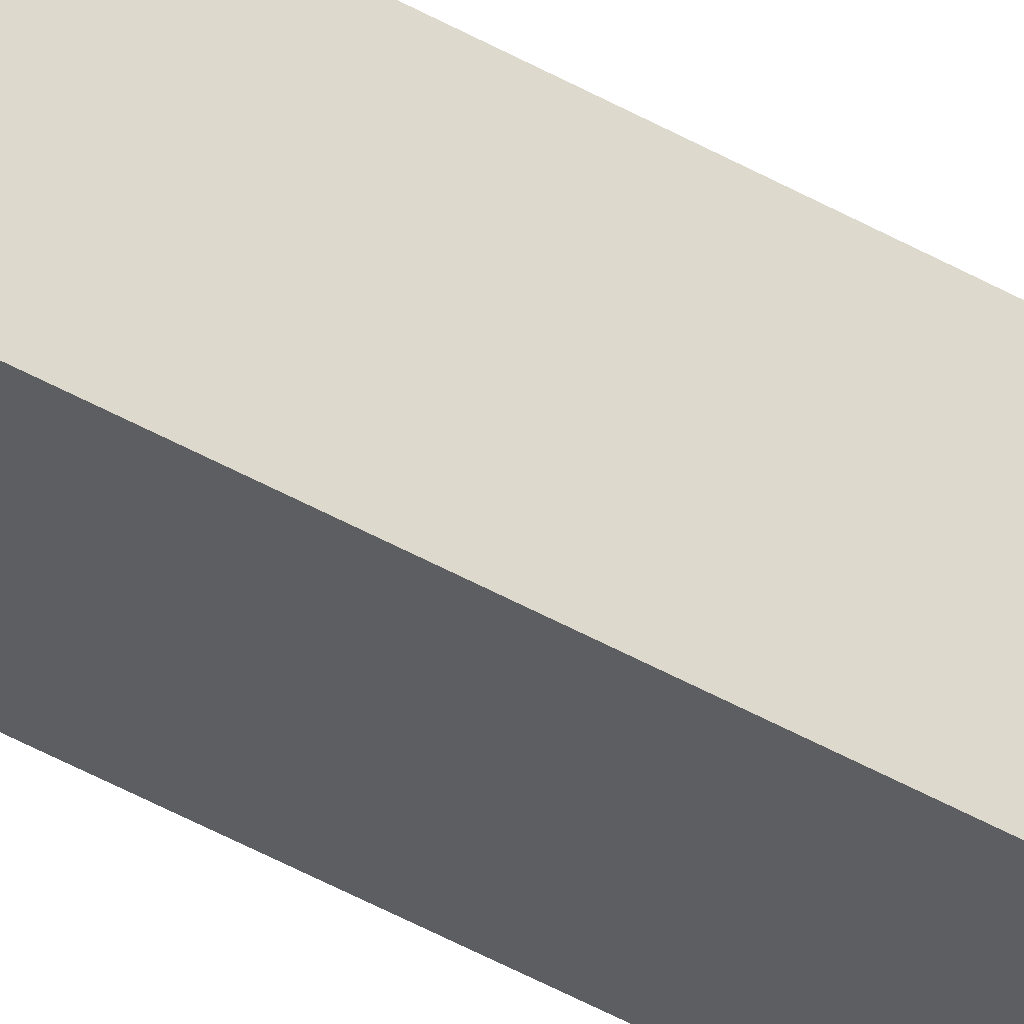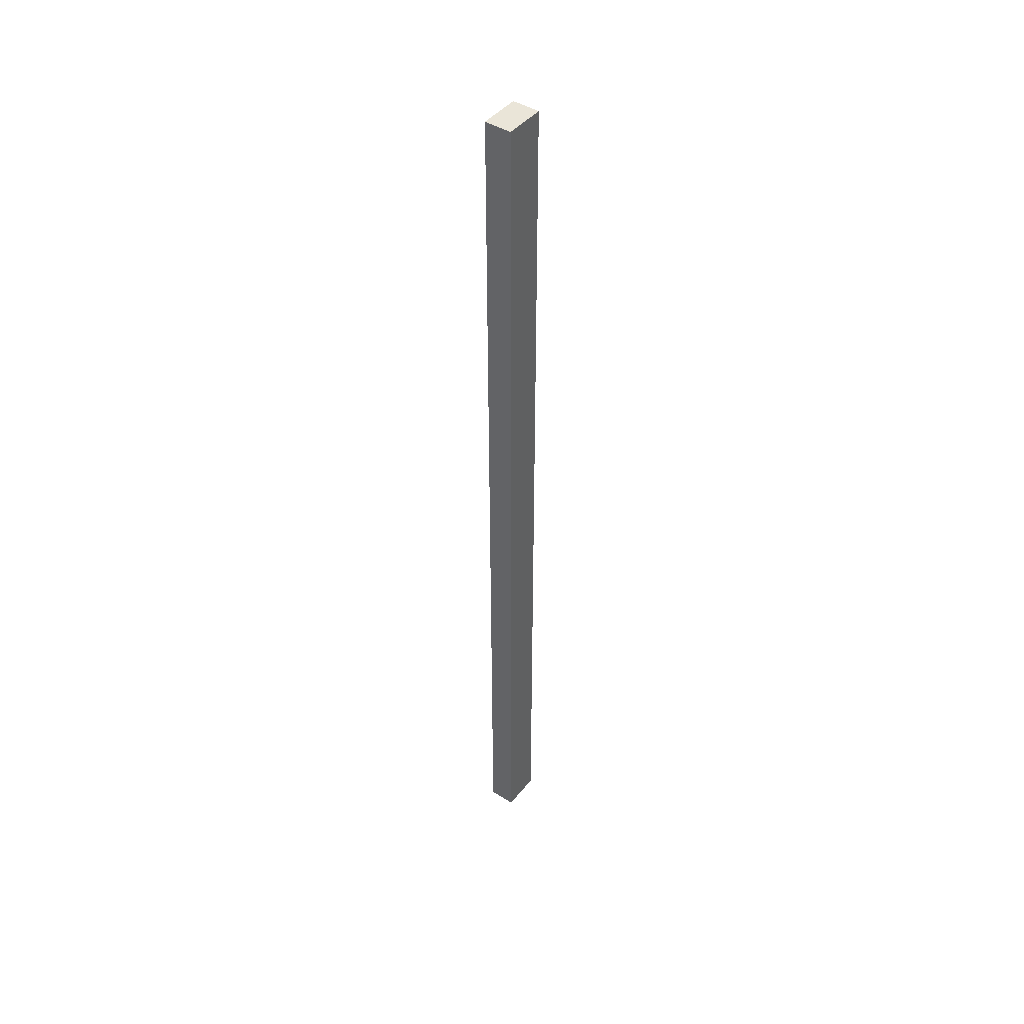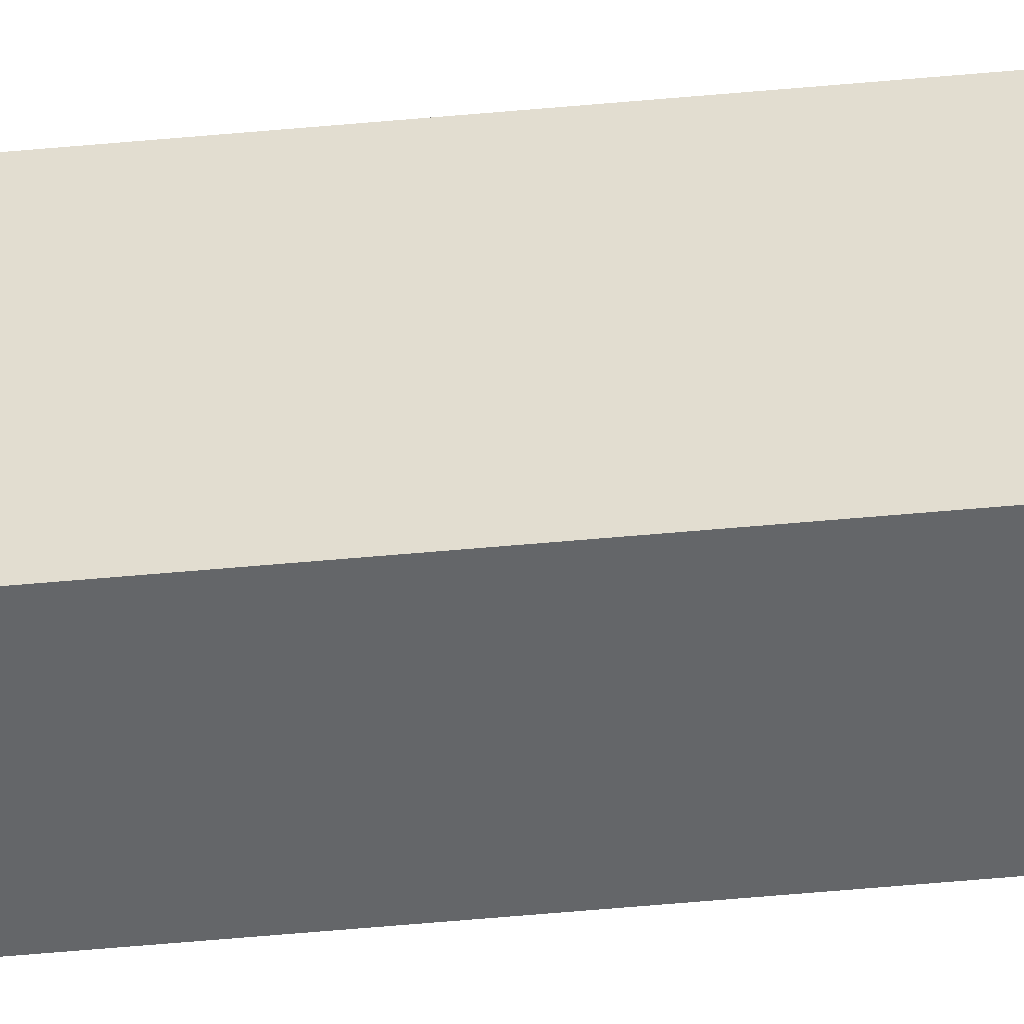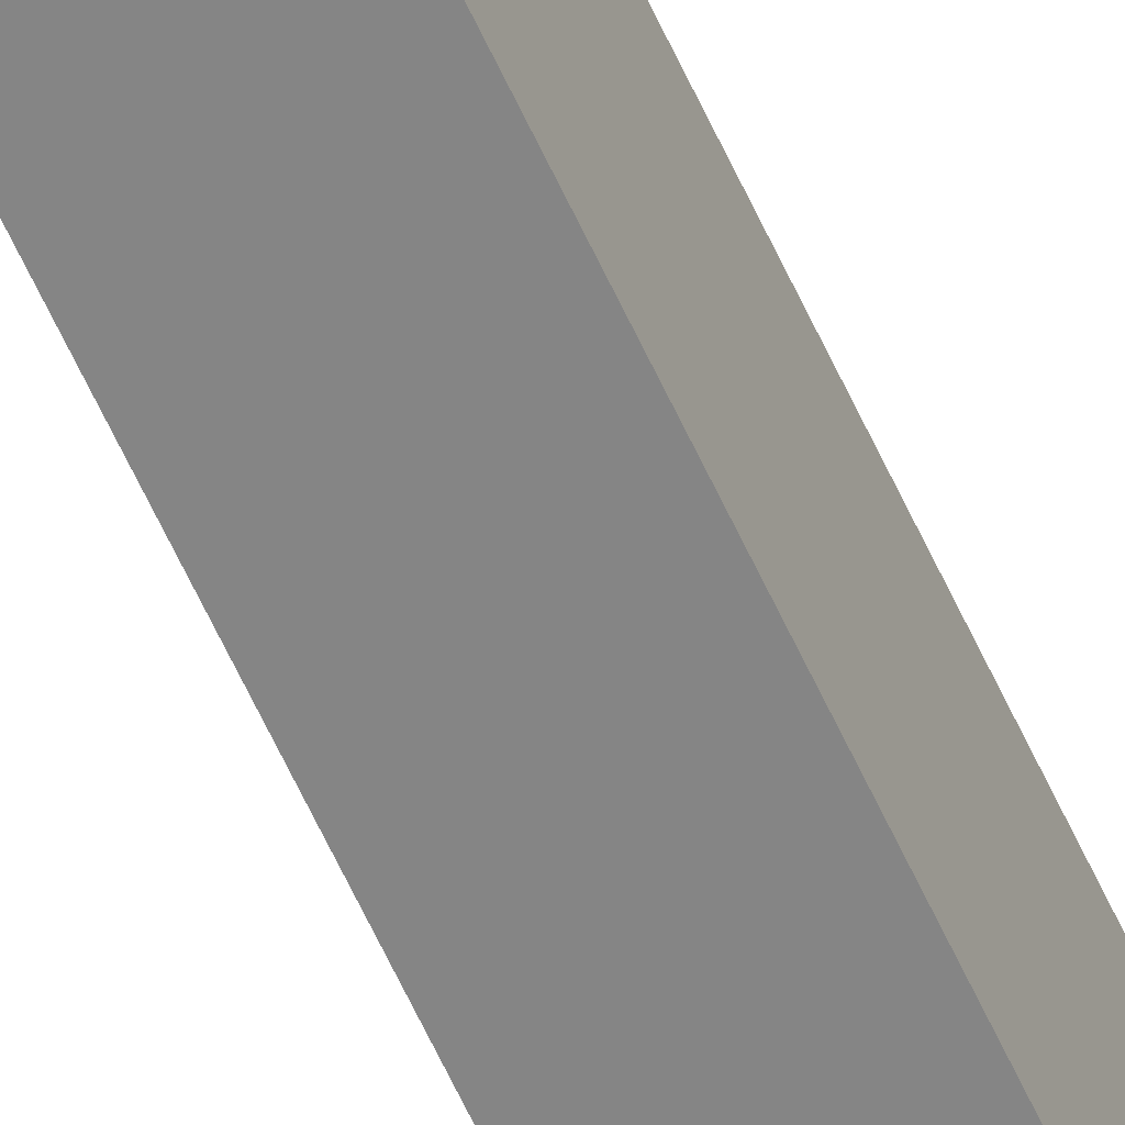
<metadata>
{"format":"obj","ext":"obj","renderer":"f3d","projection":"perspective","resolution":1024,"background":"white","views":[{"elev":-39.3,"azim":53.4,"up":"+Y"},{"elev":44.5,"azim":-143.8,"up":"+Z"},{"elev":-51.7,"azim":95.8,"up":"+Y"},{"elev":-61.8,"azim":-155.5,"up":"+Y"}]}
</metadata>
<code>
o Group35/mesh69/mesh69-geometry#mesh69-geometry
v -0.5369 0.08788 0.2491
v -0.55 0.08788 -0.2077
v -0.55 0.08788 0.2491
v -0.5369 0.08788 -0.2077
v -0.55 0.06824 0.2491
v -0.5369 0.06824 -0.2077
v -0.55 0.06824 -0.2077
v -0.5369 0.06824 0.2491
f 1 2 3
f 2 1 4
f 3 2 1
f 4 1 2
f 2 5 3
f 3 5 2
f 5 1 3
f 3 1 5
f 1 6 4
f 4 6 1
f 6 2 4
f 4 2 6
f 5 2 7
f 7 2 5
f 1 5 8
f 8 5 1
f 6 1 8
f 8 1 6
f 2 6 7
f 7 6 2
f 6 5 7
f 7 5 6
f 5 6 8
f 8 6 5

</code>
